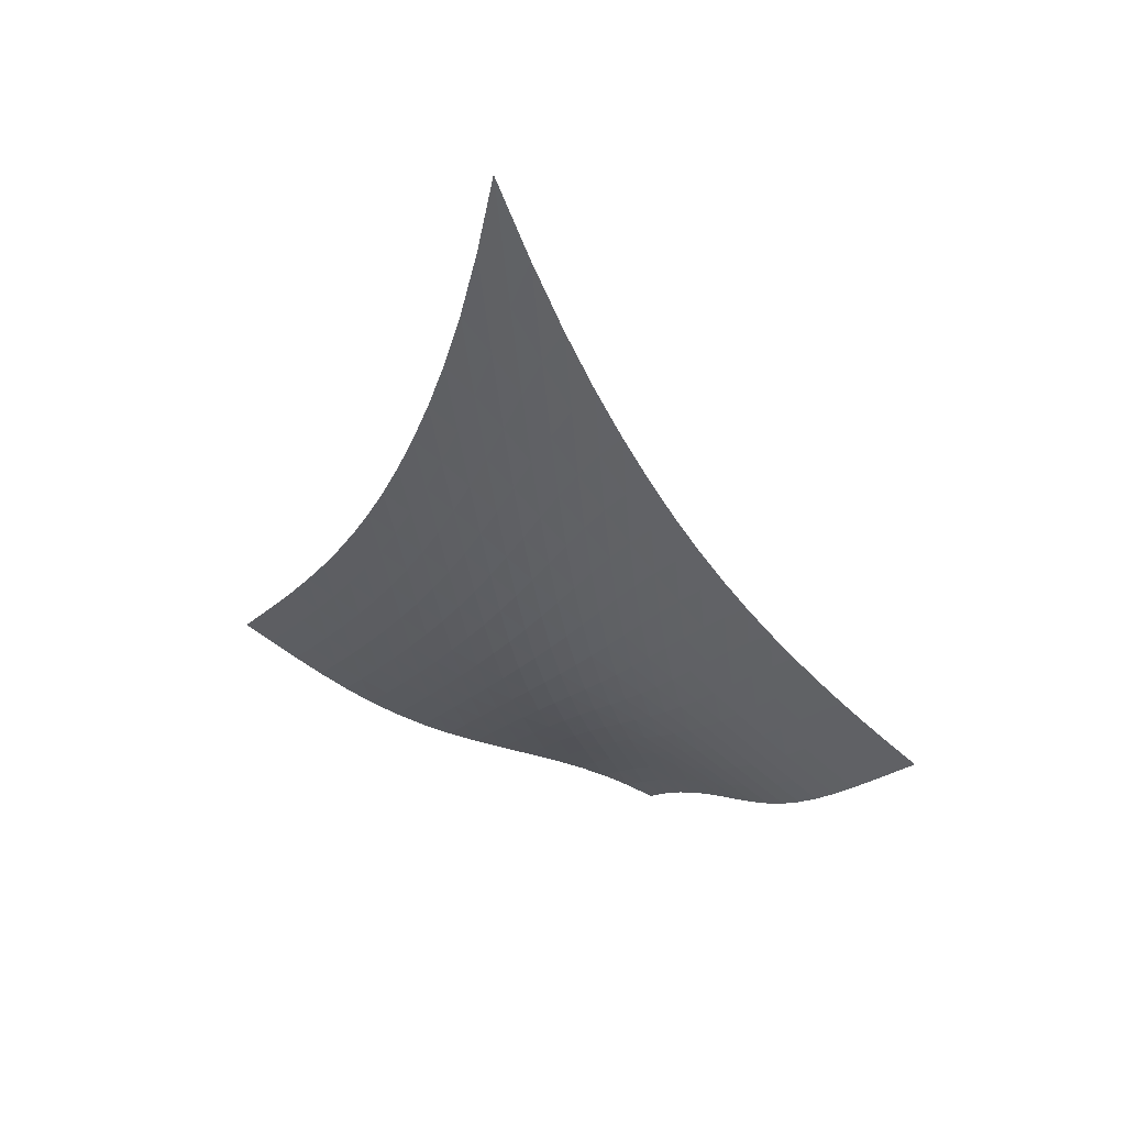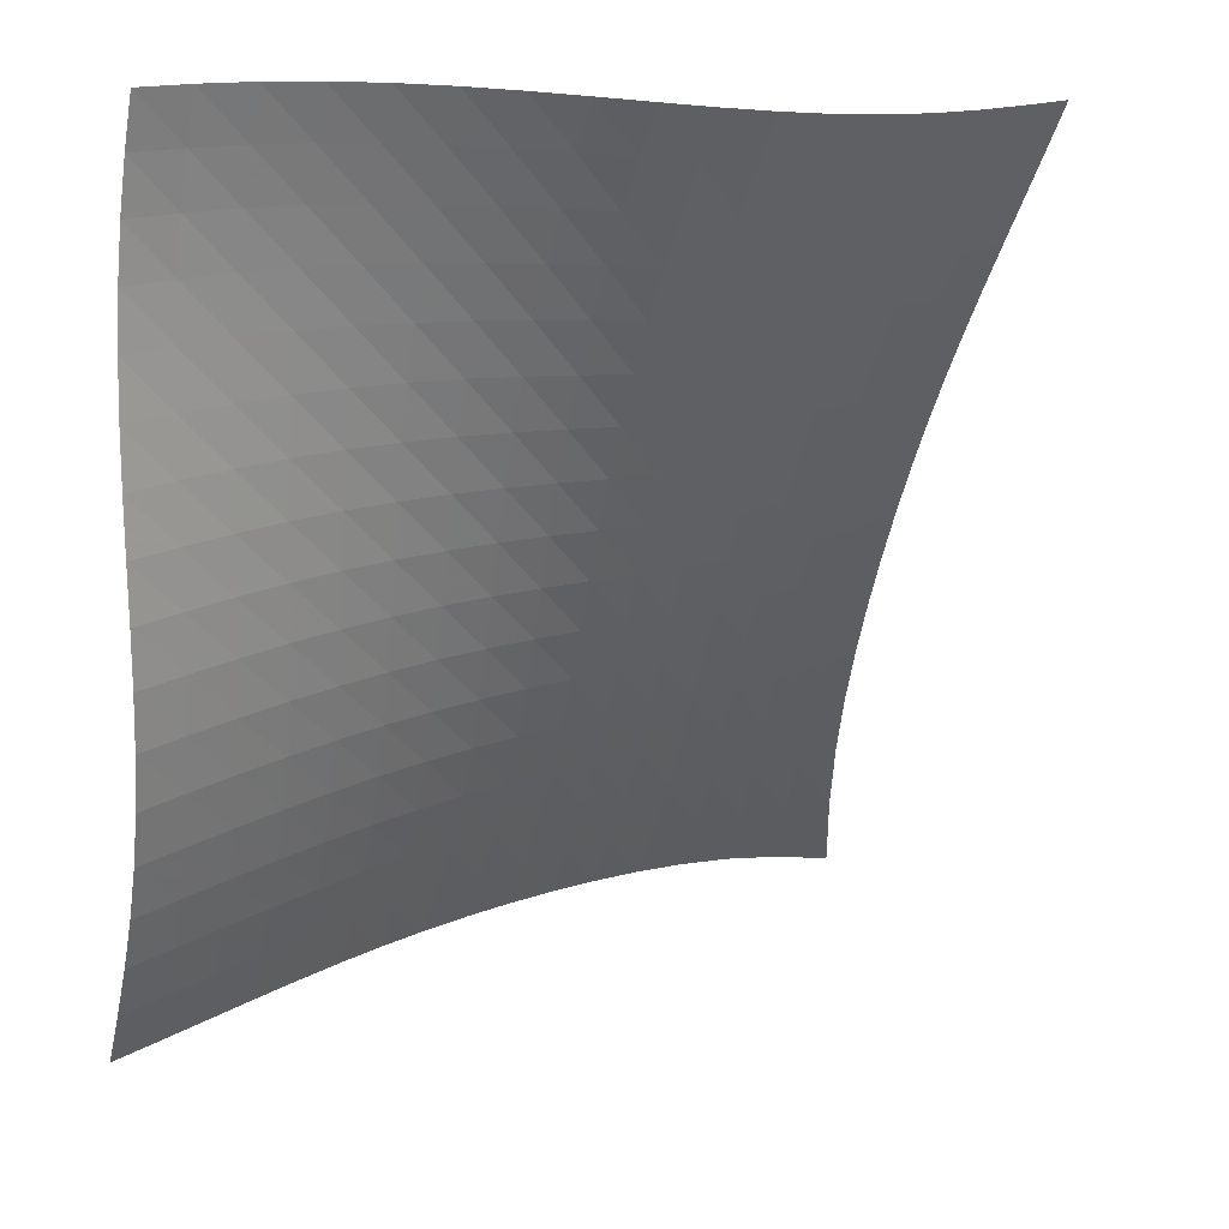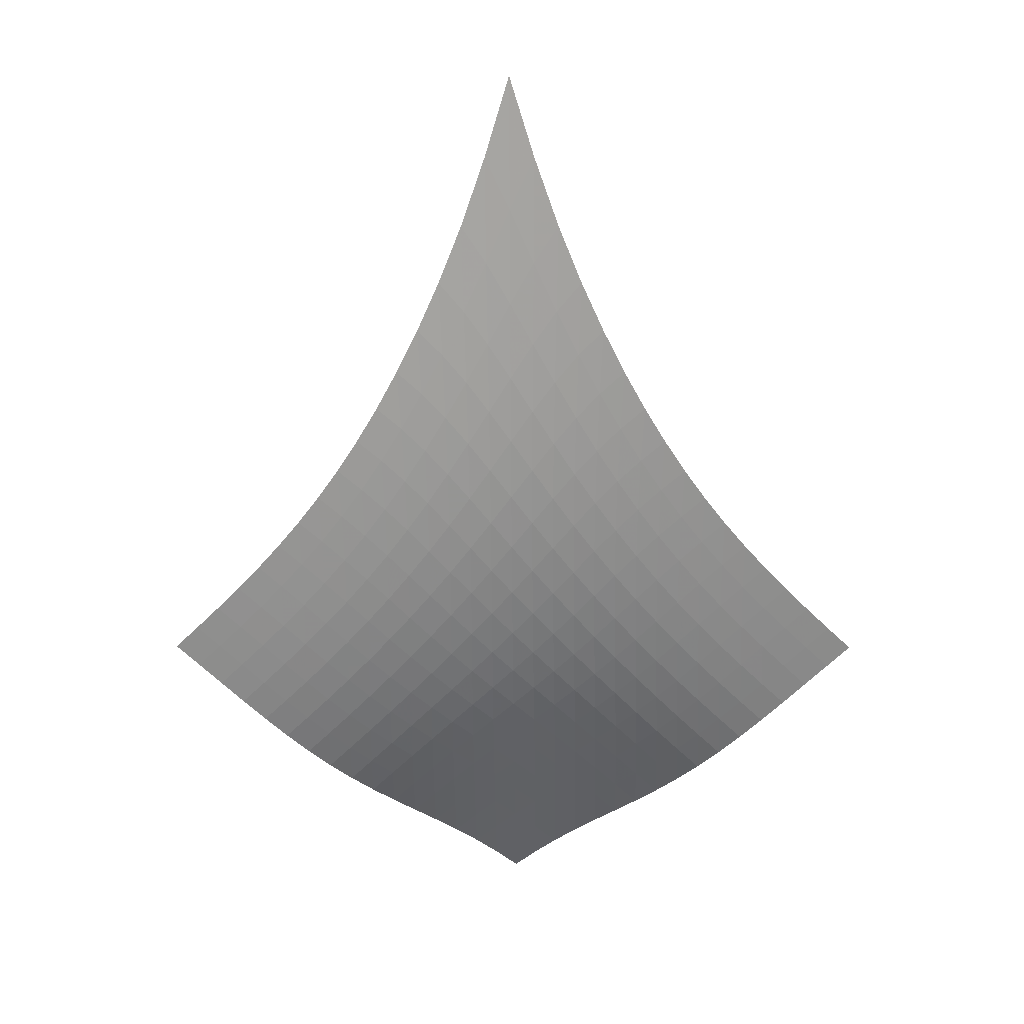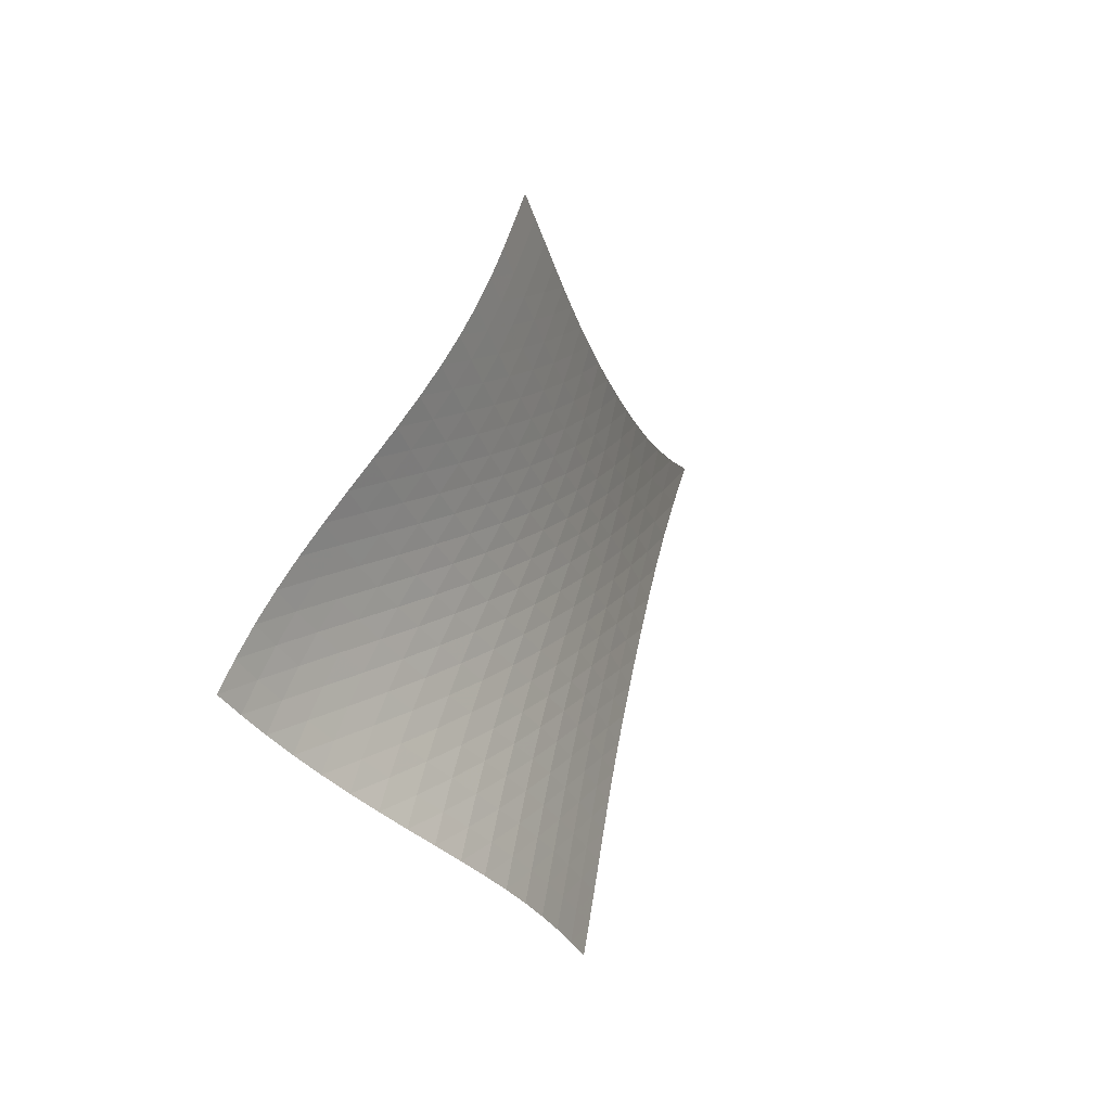
<metadata>
{"format":"obj","ext":"obj","renderer":"f3d","projection":"perspective","resolution":1024,"background":"white","views":[{"elev":27.7,"azim":157.1,"up":"+Y"},{"elev":-7.7,"azim":4.6,"up":"+Z"},{"elev":2.3,"azim":136.1,"up":"+Y"},{"elev":-78.0,"azim":49.3,"up":"+Y"}]}
</metadata>
<code>
v -6.505 -0.03187 6.505
v -2.806 -14.66 15.63
v -15.63 -14.66 2.806
v -14.02 -22.01 14.02
v -15.09 -14.13 3.098
v -14.55 -13.6 3.39
v -14.02 -13.05 3.68
v -13.5 -12.48 3.965
v -12.98 -11.89 4.24
v -12.47 -11.27 4.503
v -11.95 -10.6 4.755
v -11.43 -9.891 4.995
v -10.91 -9.117 5.224
v -10.37 -8.269 5.446
v -9.824 -7.329 5.66
v -9.252 -6.274 5.868
v -8.647 -5.071 6.065
v -7.996 -3.667 6.246
v -7.283 -1.994 6.396
v -6.396 -1.994 7.283
v -6.246 -3.667 7.996
v -6.065 -5.071 8.647
v -5.868 -6.274 9.252
v -5.66 -7.329 9.824
v -5.446 -8.269 10.37
v -5.224 -9.117 10.91
v -4.995 -9.891 11.43
v -4.755 -10.6 11.95
v -4.503 -11.27 12.47
v -4.24 -11.89 12.98
v -3.965 -12.48 13.5
v -3.68 -13.05 14.02
v -3.39 -13.6 14.55
v -3.098 -14.13 15.09
v -3.395 -15.19 15.43
v -3.99 -15.73 15.23
v -4.599 -16.26 15.06
v -5.231 -16.8 14.91
v -5.891 -17.32 14.79
v -6.584 -17.82 14.7
v -7.308 -18.3 14.64
v -8.058 -18.74 14.6
v -8.828 -19.16 14.58
v -9.609 -19.56 14.56
v -10.39 -19.95 14.53
v -11.17 -20.33 14.48
v -11.92 -20.71 14.41
v -12.66 -21.12 14.31
v -13.36 -21.55 14.18
v -14.18 -21.55 13.36
v -14.31 -21.12 12.66
v -14.41 -20.71 11.92
v -14.48 -20.33 11.17
v -14.53 -19.95 10.39
v -14.56 -19.56 9.609
v -14.58 -19.16 8.828
v -14.6 -18.74 8.058
v -14.64 -18.3 7.308
v -14.7 -17.82 6.584
v -14.79 -17.32 5.891
v -14.91 -16.8 5.231
v -15.06 -16.26 4.599
v -15.23 -15.73 3.99
v -15.43 -15.19 3.395
v -7.067 -3.254 7.067
v -7.728 -4.576 6.871
v -8.355 -5.789 6.671
v -8.952 -6.886 6.465
v -9.525 -7.881 6.255
v -10.08 -8.789 6.041
v -10.63 -9.622 5.82
v -11.16 -10.39 5.59
v -11.69 -11.1 5.351
v -12.22 -11.77 5.099
v -12.75 -12.4 4.835
v -13.28 -13 4.558
v -13.81 -13.57 4.272
v -14.34 -14.12 3.981
v -14.88 -14.66 3.687
v -6.871 -4.576 7.728
v -7.492 -5.596 7.492
v -8.096 -6.616 7.271
v -8.682 -7.588 7.056
v -9.253 -8.504 6.844
v -9.812 -9.363 6.629
v -10.36 -10.17 6.409
v -10.91 -10.92 6.182
v -11.45 -11.63 5.944
v -11.99 -12.29 5.693
v -12.53 -12.92 5.43
v -13.07 -13.53 5.155
v -13.6 -14.1 4.869
v -14.14 -14.66 4.578
v -14.69 -15.2 4.283
v -6.671 -5.789 8.355
v -7.271 -6.616 8.096
v -7.861 -7.482 7.861
v -8.44 -8.344 7.64
v -9.01 -9.181 7.426
v -9.573 -9.985 7.213
v -10.13 -10.75 6.996
v -10.69 -11.48 6.773
v -11.24 -12.17 6.538
v -11.79 -12.83 6.292
v -12.33 -13.46 6.032
v -12.88 -14.06 5.759
v -13.42 -14.64 5.477
v -13.96 -15.19 5.187
v -14.51 -15.73 4.893
v -6.465 -6.886 8.952
v -7.056 -7.588 8.682
v -7.64 -8.344 8.44
v -8.217 -9.116 8.217
v -8.789 -9.883 8.005
v -9.358 -10.63 7.796
v -9.924 -11.36 7.586
v -10.49 -12.06 7.368
v -11.05 -12.73 7.141
v -11.61 -13.37 6.9
v -12.16 -13.99 6.647
v -12.72 -14.59 6.38
v -13.26 -15.17 6.102
v -13.81 -15.73 5.816
v -14.36 -16.27 5.524
v -6.255 -7.881 9.525
v -6.844 -8.504 9.253
v -7.426 -9.181 9.01
v -8.005 -9.883 8.789
v -8.582 -10.59 8.582
v -9.159 -11.29 8.382
v -9.736 -11.98 8.18
v -10.31 -12.64 7.973
v -10.89 -13.29 7.755
v -11.46 -13.92 7.524
v -12.02 -14.53 7.279
v -12.58 -15.12 7.02
v -13.14 -15.69 6.75
v -13.69 -16.25 6.47
v -14.24 -16.79 6.183
v -6.041 -8.789 10.08
v -6.629 -9.363 9.812
v -7.213 -9.985 9.573
v -7.796 -10.63 9.358
v -8.382 -11.29 9.159
v -8.969 -11.95 8.969
v -9.559 -12.6 8.78
v -10.15 -13.23 8.586
v -10.74 -13.85 8.381
v -11.32 -14.46 8.163
v -11.9 -15.05 7.93
v -12.47 -15.63 7.683
v -13.04 -16.19 7.423
v -13.6 -16.75 7.151
v -14.15 -17.29 6.871
v -5.82 -9.622 10.63
v -6.409 -10.17 10.36
v -6.996 -10.75 10.13
v -7.586 -11.36 9.924
v -8.18 -11.98 9.736
v -8.78 -12.6 9.559
v -9.385 -13.21 9.385
v -9.992 -13.81 9.207
v -10.6 -14.4 9.019
v -11.2 -14.98 8.817
v -11.79 -15.55 8.599
v -12.38 -16.12 8.366
v -12.96 -16.68 8.119
v -13.53 -17.22 7.858
v -14.09 -17.76 7.588
v -5.59 -10.39 11.16
v -6.182 -10.92 10.91
v -6.773 -11.48 10.69
v -7.368 -12.06 10.49
v -7.973 -12.64 10.31
v -8.586 -13.23 10.15
v -9.207 -13.81 9.992
v -9.832 -14.38 9.832
v -10.46 -14.94 9.663
v -11.08 -15.5 9.481
v -11.7 -16.05 9.282
v -12.3 -16.59 9.066
v -12.89 -17.14 8.833
v -13.47 -17.68 8.587
v -14.04 -18.21 8.328
v -5.351 -11.1 11.69
v -5.944 -11.63 11.45
v -6.538 -12.17 11.24
v -7.141 -12.73 11.05
v -7.755 -13.29 10.89
v -8.381 -13.85 10.74
v -9.019 -14.4 10.6
v -9.663 -14.94 10.46
v -10.31 -15.48 10.31
v -10.96 -16 10.15
v -11.59 -16.53 9.972
v -12.22 -17.05 9.776
v -12.83 -17.58 9.561
v -13.43 -18.11 9.33
v -14.01 -18.64 9.085
v -5.099 -11.77 12.22
v -5.693 -12.29 11.99
v -6.292 -12.83 11.79
v -6.9 -13.37 11.61
v -7.524 -13.92 11.46
v -8.163 -14.46 11.32
v -8.817 -14.98 11.2
v -9.481 -15.5 11.08
v -10.15 -16 10.96
v -10.82 -16.5 10.82
v -11.48 -17 10.66
v -12.13 -17.5 10.49
v -12.76 -18.01 10.29
v -13.38 -18.52 10.08
v -13.98 -19.04 9.852
v -4.835 -12.4 12.75
v -5.43 -12.92 12.53
v -6.032 -13.46 12.33
v -6.647 -13.99 12.16
v -7.279 -14.53 12.02
v -7.93 -15.05 11.9
v -8.599 -15.55 11.79
v -9.282 -16.05 11.7
v -9.972 -16.53 11.59
v -10.66 -17 11.48
v -11.35 -17.47 11.35
v -12.03 -17.95 11.2
v -12.68 -18.43 11.03
v -13.32 -18.92 10.83
v -13.93 -19.43 10.62
v -4.558 -13 13.28
v -5.155 -13.53 13.07
v -5.759 -14.06 12.88
v -6.38 -14.59 12.72
v -7.02 -15.12 12.58
v -7.683 -15.63 12.47
v -8.366 -16.12 12.38
v -9.066 -16.59 12.3
v -9.776 -17.05 12.22
v -10.49 -17.5 12.13
v -11.2 -17.95 12.03
v -11.9 -18.4 11.9
v -12.58 -18.86 11.75
v -13.24 -19.33 11.57
v -13.87 -19.82 11.38
v -4.272 -13.57 13.81
v -4.869 -14.1 13.6
v -5.477 -14.64 13.42
v -6.102 -15.17 13.26
v -6.75 -15.69 13.14
v -7.423 -16.19 13.04
v -8.119 -16.68 12.96
v -8.833 -17.14 12.89
v -9.561 -17.58 12.83
v -10.29 -18.01 12.76
v -11.03 -18.43 12.68
v -11.75 -18.86 12.58
v -12.45 -19.29 12.45
v -13.13 -19.75 12.3
v -13.78 -20.22 12.12
v -3.981 -14.12 14.34
v -4.578 -14.66 14.14
v -5.187 -15.19 13.96
v -5.816 -15.73 13.81
v -6.47 -16.25 13.69
v -7.151 -16.75 13.6
v -7.858 -17.22 13.53
v -8.587 -17.68 13.47
v -9.33 -18.11 13.43
v -10.08 -18.52 13.38
v -10.83 -18.92 13.32
v -11.57 -19.33 13.24
v -12.3 -19.75 13.13
v -13 -20.19 13
v -13.67 -20.64 12.84
v -3.687 -14.66 14.88
v -4.283 -15.2 14.69
v -4.893 -15.73 14.51
v -5.524 -16.27 14.36
v -6.183 -16.79 14.24
v -6.871 -17.29 14.15
v -7.588 -17.76 14.09
v -8.328 -18.21 14.04
v -9.085 -18.64 14.01
v -9.852 -19.04 13.98
v -10.62 -19.43 13.93
v -11.38 -19.82 13.87
v -12.12 -20.22 13.78
v -12.84 -20.64 13.67
v -13.52 -21.09 13.52
f 289 49 4
f 289 4 50
f 5 79 64
f 5 64 3
f 79 94 63
f 79 63 64
f 94 109 62
f 94 62 63
f 109 124 61
f 109 61 62
f 124 139 60
f 124 60 61
f 139 154 59
f 139 59 60
f 154 169 58
f 154 58 59
f 169 184 57
f 169 57 58
f 184 199 56
f 184 56 57
f 199 214 55
f 199 55 56
f 214 229 54
f 214 54 55
f 229 244 53
f 229 53 54
f 244 259 52
f 244 52 53
f 259 274 51
f 259 51 52
f 274 289 50
f 274 50 51
f 1 20 65
f 1 65 19
f 19 65 66
f 19 66 18
f 18 66 67
f 18 67 17
f 17 67 68
f 17 68 16
f 16 68 69
f 16 69 15
f 15 69 70
f 15 70 14
f 14 70 71
f 14 71 13
f 13 71 72
f 13 72 12
f 12 72 73
f 12 73 11
f 11 73 74
f 11 74 10
f 10 74 75
f 10 75 9
f 9 75 76
f 9 76 8
f 8 76 77
f 8 77 7
f 7 77 78
f 7 78 6
f 6 78 79
f 6 79 5
f 20 21 80
f 20 80 65
f 65 80 81
f 65 81 66
f 66 81 82
f 66 82 67
f 67 82 83
f 67 83 68
f 68 83 84
f 68 84 69
f 69 84 85
f 69 85 70
f 70 85 86
f 70 86 71
f 71 86 87
f 71 87 72
f 72 87 88
f 72 88 73
f 73 88 89
f 73 89 74
f 74 89 90
f 74 90 75
f 75 90 91
f 75 91 76
f 76 91 92
f 76 92 77
f 77 92 93
f 77 93 78
f 78 93 94
f 78 94 79
f 21 22 95
f 21 95 80
f 80 95 96
f 80 96 81
f 81 96 97
f 81 97 82
f 82 97 98
f 82 98 83
f 83 98 99
f 83 99 84
f 84 99 100
f 84 100 85
f 85 100 101
f 85 101 86
f 86 101 102
f 86 102 87
f 87 102 103
f 87 103 88
f 88 103 104
f 88 104 89
f 89 104 105
f 89 105 90
f 90 105 106
f 90 106 91
f 91 106 107
f 91 107 92
f 92 107 108
f 92 108 93
f 93 108 109
f 93 109 94
f 22 23 110
f 22 110 95
f 95 110 111
f 95 111 96
f 96 111 112
f 96 112 97
f 97 112 113
f 97 113 98
f 98 113 114
f 98 114 99
f 99 114 115
f 99 115 100
f 100 115 116
f 100 116 101
f 101 116 117
f 101 117 102
f 102 117 118
f 102 118 103
f 103 118 119
f 103 119 104
f 104 119 120
f 104 120 105
f 105 120 121
f 105 121 106
f 106 121 122
f 106 122 107
f 107 122 123
f 107 123 108
f 108 123 124
f 108 124 109
f 23 24 125
f 23 125 110
f 110 125 126
f 110 126 111
f 111 126 127
f 111 127 112
f 112 127 128
f 112 128 113
f 113 128 129
f 113 129 114
f 114 129 130
f 114 130 115
f 115 130 131
f 115 131 116
f 116 131 132
f 116 132 117
f 117 132 133
f 117 133 118
f 118 133 134
f 118 134 119
f 119 134 135
f 119 135 120
f 120 135 136
f 120 136 121
f 121 136 137
f 121 137 122
f 122 137 138
f 122 138 123
f 123 138 139
f 123 139 124
f 24 25 140
f 24 140 125
f 125 140 141
f 125 141 126
f 126 141 142
f 126 142 127
f 127 142 143
f 127 143 128
f 128 143 144
f 128 144 129
f 129 144 145
f 129 145 130
f 130 145 146
f 130 146 131
f 131 146 147
f 131 147 132
f 132 147 148
f 132 148 133
f 133 148 149
f 133 149 134
f 134 149 150
f 134 150 135
f 135 150 151
f 135 151 136
f 136 151 152
f 136 152 137
f 137 152 153
f 137 153 138
f 138 153 154
f 138 154 139
f 25 26 155
f 25 155 140
f 140 155 156
f 140 156 141
f 141 156 157
f 141 157 142
f 142 157 158
f 142 158 143
f 143 158 159
f 143 159 144
f 144 159 160
f 144 160 145
f 145 160 161
f 145 161 146
f 146 161 162
f 146 162 147
f 147 162 163
f 147 163 148
f 148 163 164
f 148 164 149
f 149 164 165
f 149 165 150
f 150 165 166
f 150 166 151
f 151 166 167
f 151 167 152
f 152 167 168
f 152 168 153
f 153 168 169
f 153 169 154
f 26 27 170
f 26 170 155
f 155 170 171
f 155 171 156
f 156 171 172
f 156 172 157
f 157 172 173
f 157 173 158
f 158 173 174
f 158 174 159
f 159 174 175
f 159 175 160
f 160 175 176
f 160 176 161
f 161 176 177
f 161 177 162
f 162 177 178
f 162 178 163
f 163 178 179
f 163 179 164
f 164 179 180
f 164 180 165
f 165 180 181
f 165 181 166
f 166 181 182
f 166 182 167
f 167 182 183
f 167 183 168
f 168 183 184
f 168 184 169
f 27 28 185
f 27 185 170
f 170 185 186
f 170 186 171
f 171 186 187
f 171 187 172
f 172 187 188
f 172 188 173
f 173 188 189
f 173 189 174
f 174 189 190
f 174 190 175
f 175 190 191
f 175 191 176
f 176 191 192
f 176 192 177
f 177 192 193
f 177 193 178
f 178 193 194
f 178 194 179
f 179 194 195
f 179 195 180
f 180 195 196
f 180 196 181
f 181 196 197
f 181 197 182
f 182 197 198
f 182 198 183
f 183 198 199
f 183 199 184
f 28 29 200
f 28 200 185
f 185 200 201
f 185 201 186
f 186 201 202
f 186 202 187
f 187 202 203
f 187 203 188
f 188 203 204
f 188 204 189
f 189 204 205
f 189 205 190
f 190 205 206
f 190 206 191
f 191 206 207
f 191 207 192
f 192 207 208
f 192 208 193
f 193 208 209
f 193 209 194
f 194 209 210
f 194 210 195
f 195 210 211
f 195 211 196
f 196 211 212
f 196 212 197
f 197 212 213
f 197 213 198
f 198 213 214
f 198 214 199
f 29 30 215
f 29 215 200
f 200 215 216
f 200 216 201
f 201 216 217
f 201 217 202
f 202 217 218
f 202 218 203
f 203 218 219
f 203 219 204
f 204 219 220
f 204 220 205
f 205 220 221
f 205 221 206
f 206 221 222
f 206 222 207
f 207 222 223
f 207 223 208
f 208 223 224
f 208 224 209
f 209 224 225
f 209 225 210
f 210 225 226
f 210 226 211
f 211 226 227
f 211 227 212
f 212 227 228
f 212 228 213
f 213 228 229
f 213 229 214
f 30 31 230
f 30 230 215
f 215 230 231
f 215 231 216
f 216 231 232
f 216 232 217
f 217 232 233
f 217 233 218
f 218 233 234
f 218 234 219
f 219 234 235
f 219 235 220
f 220 235 236
f 220 236 221
f 221 236 237
f 221 237 222
f 222 237 238
f 222 238 223
f 223 238 239
f 223 239 224
f 224 239 240
f 224 240 225
f 225 240 241
f 225 241 226
f 226 241 242
f 226 242 227
f 227 242 243
f 227 243 228
f 228 243 244
f 228 244 229
f 31 32 245
f 31 245 230
f 230 245 246
f 230 246 231
f 231 246 247
f 231 247 232
f 232 247 248
f 232 248 233
f 233 248 249
f 233 249 234
f 234 249 250
f 234 250 235
f 235 250 251
f 235 251 236
f 236 251 252
f 236 252 237
f 237 252 253
f 237 253 238
f 238 253 254
f 238 254 239
f 239 254 255
f 239 255 240
f 240 255 256
f 240 256 241
f 241 256 257
f 241 257 242
f 242 257 258
f 242 258 243
f 243 258 259
f 243 259 244
f 32 33 260
f 32 260 245
f 245 260 261
f 245 261 246
f 246 261 262
f 246 262 247
f 247 262 263
f 247 263 248
f 248 263 264
f 248 264 249
f 249 264 265
f 249 265 250
f 250 265 266
f 250 266 251
f 251 266 267
f 251 267 252
f 252 267 268
f 252 268 253
f 253 268 269
f 253 269 254
f 254 269 270
f 254 270 255
f 255 270 271
f 255 271 256
f 256 271 272
f 256 272 257
f 257 272 273
f 257 273 258
f 258 273 274
f 258 274 259
f 33 34 275
f 33 275 260
f 260 275 276
f 260 276 261
f 261 276 277
f 261 277 262
f 262 277 278
f 262 278 263
f 263 278 279
f 263 279 264
f 264 279 280
f 264 280 265
f 265 280 281
f 265 281 266
f 266 281 282
f 266 282 267
f 267 282 283
f 267 283 268
f 268 283 284
f 268 284 269
f 269 284 285
f 269 285 270
f 270 285 286
f 270 286 271
f 271 286 287
f 271 287 272
f 272 287 288
f 272 288 273
f 273 288 289
f 273 289 274
f 34 2 35
f 34 35 275
f 275 35 36
f 275 36 276
f 276 36 37
f 276 37 277
f 277 37 38
f 277 38 278
f 278 38 39
f 278 39 279
f 279 39 40
f 279 40 280
f 280 40 41
f 280 41 281
f 281 41 42
f 281 42 282
f 282 42 43
f 282 43 283
f 283 43 44
f 283 44 284
f 284 44 45
f 284 45 285
f 285 45 46
f 285 46 286
f 286 46 47
f 286 47 287
f 287 47 48
f 287 48 288
f 288 48 49
f 288 49 289

</code>
